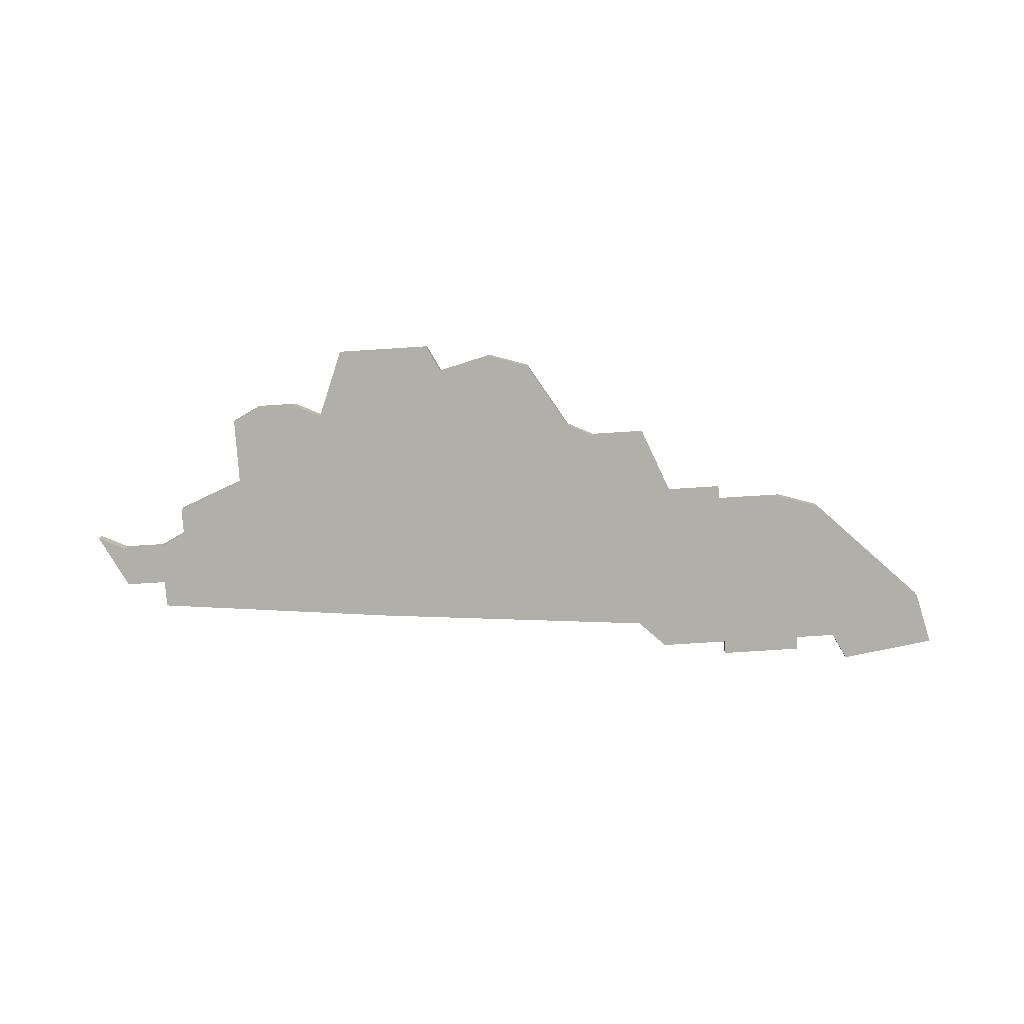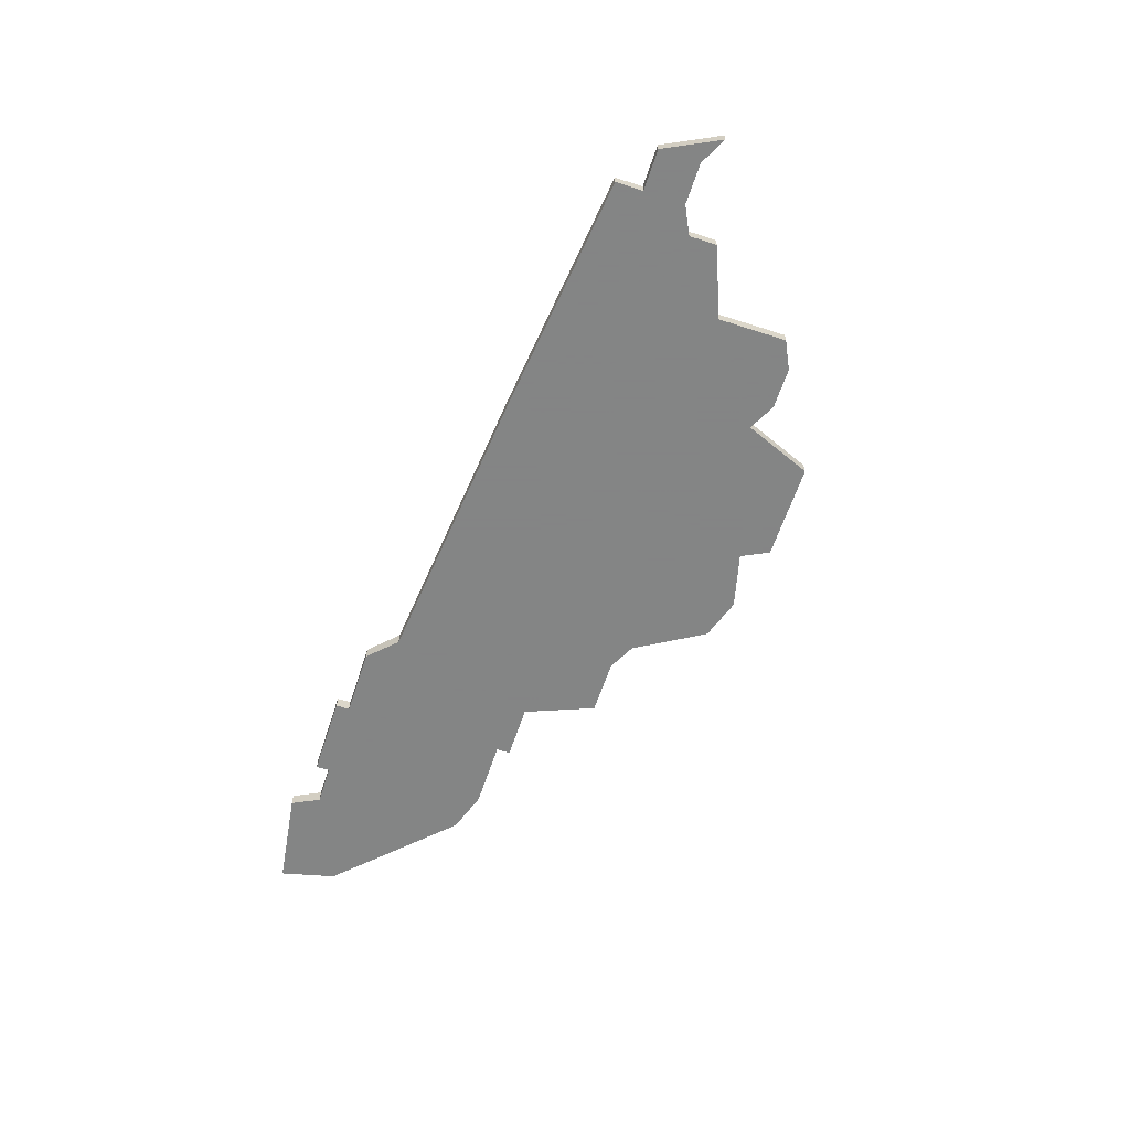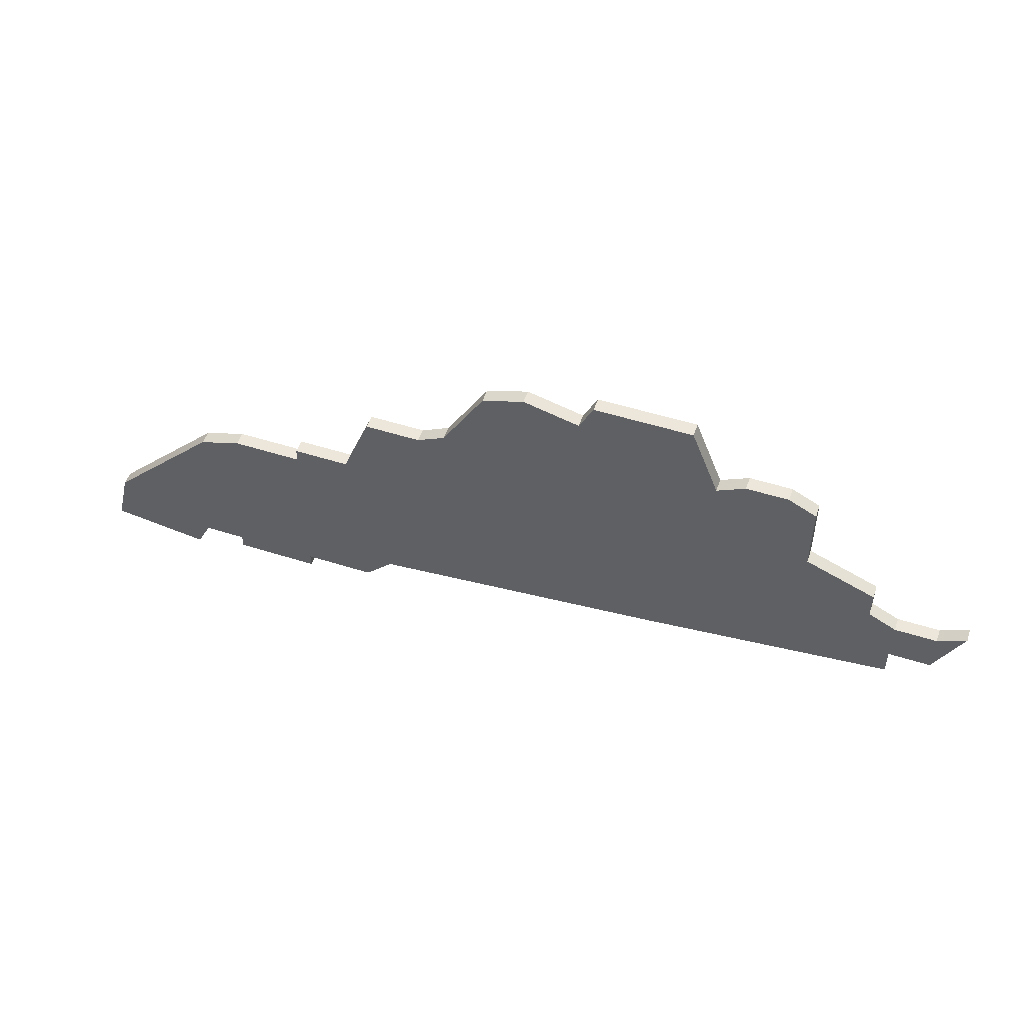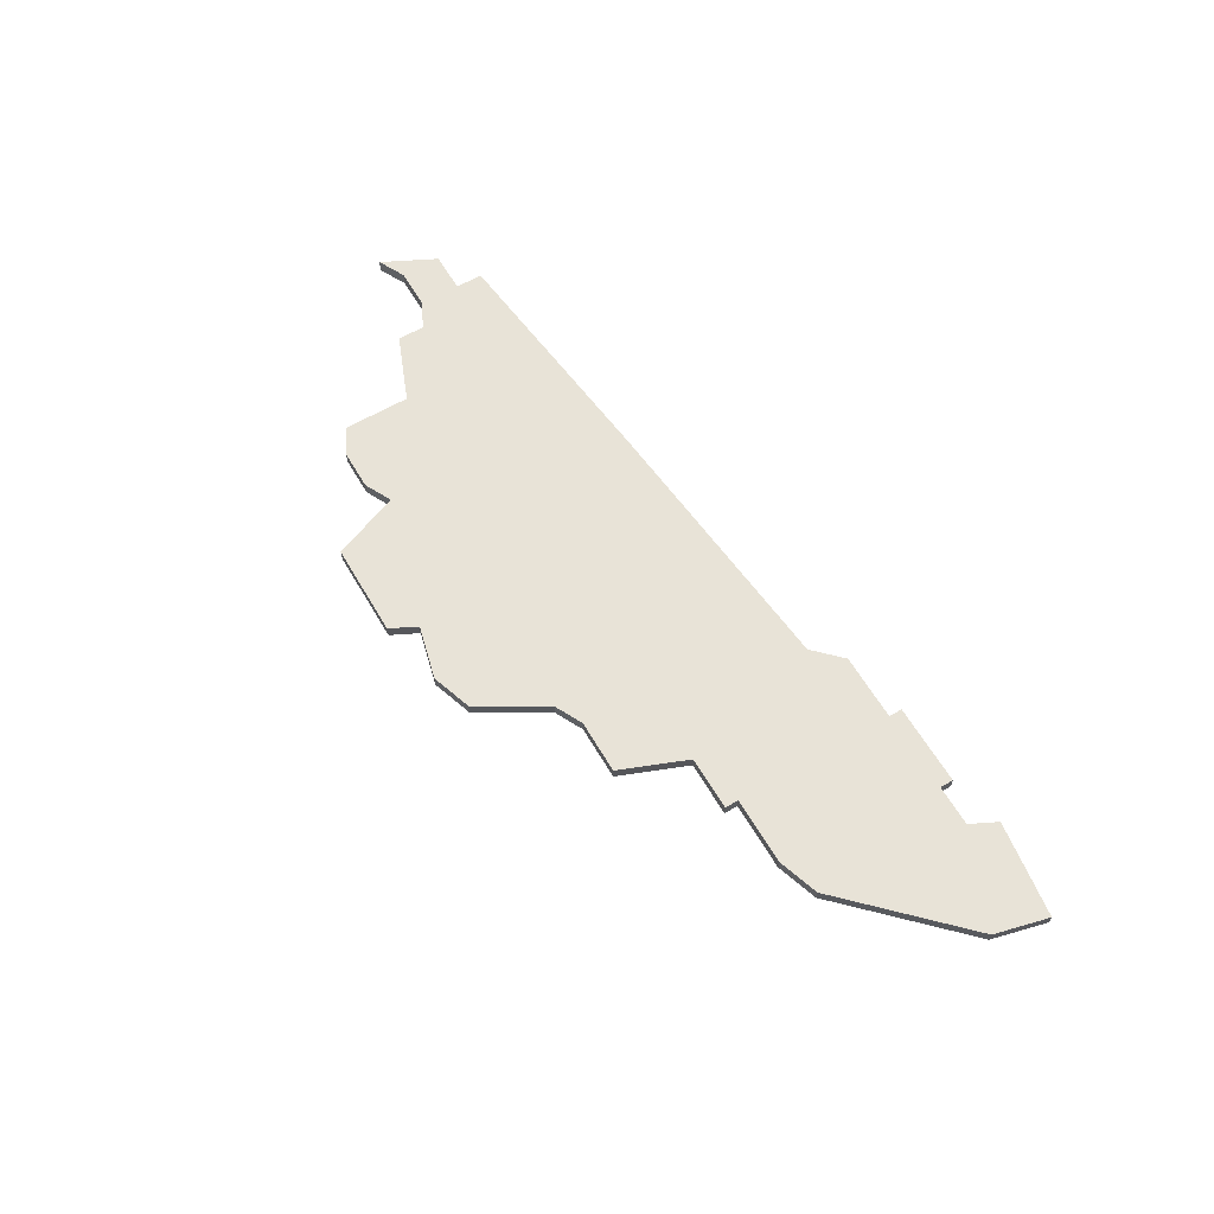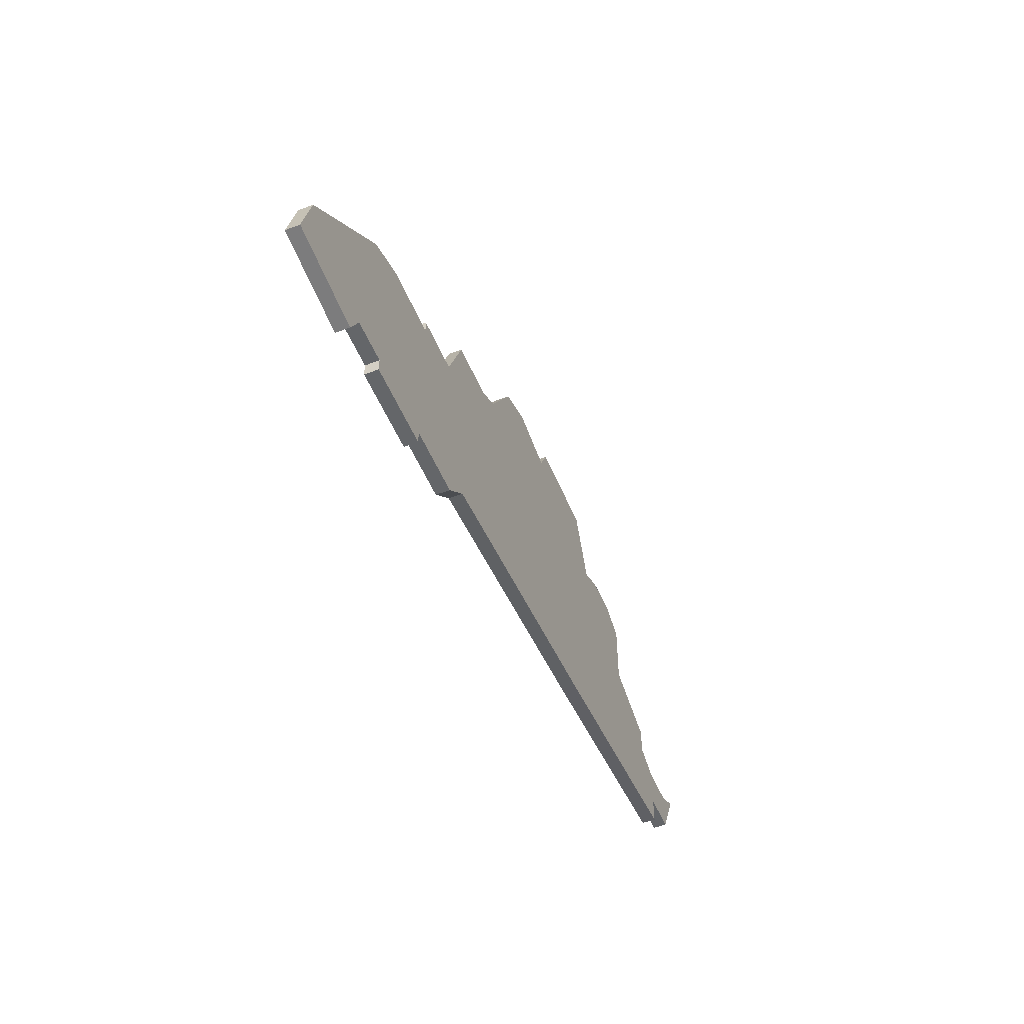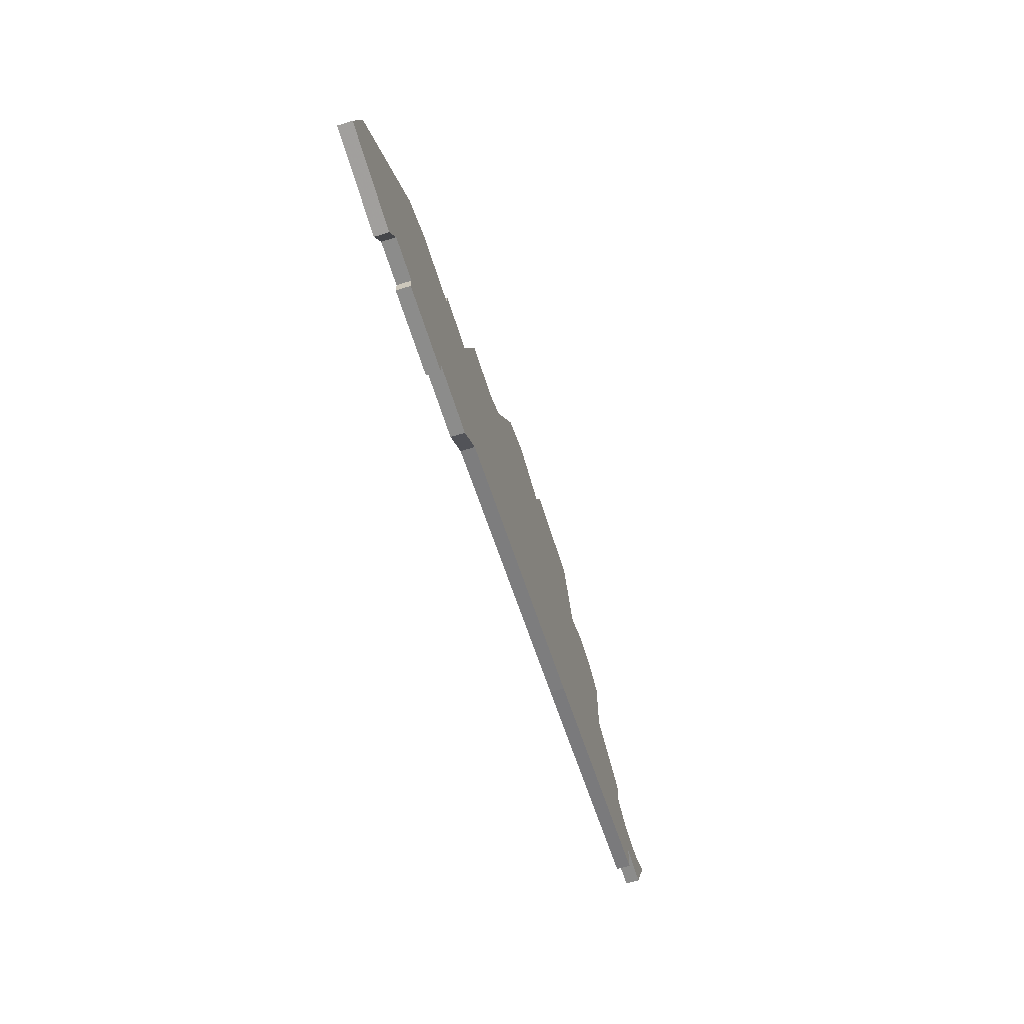
<metadata>
{"format":"obj","ext":"obj","renderer":"f3d","projection":"perspective","resolution":1024,"background":"white","views":[{"elev":-78.0,"azim":-176.4,"up":"+Z"},{"elev":-61.6,"azim":71.8,"up":"+Z"},{"elev":51.1,"azim":19.1,"up":"+Y"},{"elev":62.2,"azim":-120.5,"up":"+Z"},{"elev":-51.7,"azim":-67.8,"up":"+Y"},{"elev":-64.1,"azim":-72.7,"up":"+Y"}]}
</metadata>
<code>
v 1511 -563 0
v 1511 -563 1
v 1511 -565 0
v 1511 -565 1
v 1511 -560 0
v 1511 -560 1
v 1469 -558 0
v 1469 -558 1
v 1502 -549 0
v 1502 -549 1
v 1477 -552 0
v 1477 -552 1
v 1460 -559 0
v 1460 -559 1
v 1493 -567 0
v 1493 -567 1
v 1509 -557 0
v 1509 -557 1
v 1509 -559 0
v 1509 -559 1
v 1459 -571 0
v 1459 -571 1
v 1459 -572 0
v 1459 -572 1
v 1475 -553 0
v 1475 -553 1
v 1483 -546 0
v 1483 -546 1
v 1516 -559 0
v 1516 -559 1
v 1499 -549 0
v 1499 -549 1
v 1449 -568 0
v 1449 -568 1
v 1457 -560 0
v 1457 -560 1
v 1465 -571 0
v 1465 -571 1
v 1465 -572 0
v 1465 -572 1
v 1465 -558 0
v 1465 -558 1
v 1465 -559 0
v 1465 -559 1
v 1448 -572 0
v 1448 -572 1
v 1514 -563 0
v 1514 -563 1
v 1514 -560 0
v 1514 -560 1
v 1456 -571 0
v 1456 -571 1
v 1497 -550 0
v 1497 -550 1
v 1472 -569 0
v 1472 -569 1
v 1480 -547 0
v 1480 -547 1
v 1455 -573 0
v 1455 -573 1
v 1488 -545 0
v 1488 -545 1
v 1471 -553 0
v 1471 -553 1
v 1504 -555 0
v 1504 -555 1
v 1504 -550 0
v 1504 -550 1
v 1487 -547 0
v 1487 -547 1
v 1495 -545 0
v 1495 -545 1
v 1470 -571 0
v 1470 -571 1
f 59 45 33
f 51 59 33
f 37 39 21
f 23 21 39
f 55 73 37
f 13 37 21
f 35 21 51
f 37 43 55
f 35 51 33
f 21 35 13
f 43 37 13
f 43 41 7
f 7 63 25
f 55 7 25
f 25 11 55
f 43 7 55
f 11 15 55
f 19 3 15
f 65 19 15
f 1 3 19
f 17 19 65
f 49 47 1
f 1 5 49
f 47 49 29
f 19 5 1
f 27 69 57
f 57 69 11
f 71 69 61
f 71 53 69
f 31 65 53
f 15 69 53
f 31 9 65
f 67 65 9
f 15 53 65
f 15 11 69
f 34 46 60
f 34 60 52
f 22 40 38
f 40 22 24
f 38 74 56
f 22 38 14
f 52 22 36
f 56 44 38
f 34 52 36
f 14 36 22
f 14 38 44
f 8 42 44
f 26 64 8
f 26 8 56
f 56 12 26
f 56 8 44
f 56 16 12
f 16 4 20
f 16 20 66
f 20 4 2
f 66 20 18
f 2 48 50
f 50 6 2
f 30 50 48
f 2 6 20
f 58 70 28
f 12 70 58
f 62 70 72
f 70 54 72
f 54 66 32
f 54 70 16
f 66 10 32
f 10 66 68
f 66 54 16
f 70 12 16
f 58 28 57
f 57 28 27
f 12 58 11
f 11 58 57
f 26 12 25
f 25 12 11
f 64 26 63
f 63 26 25
f 8 64 7
f 7 64 63
f 42 8 41
f 41 8 7
f 44 42 43
f 43 42 41
f 14 44 13
f 13 44 43
f 36 14 35
f 35 14 13
f 34 36 33
f 33 36 35
f 46 34 45
f 45 34 33
f 60 46 59
f 59 46 45
f 52 60 51
f 51 60 59
f 22 52 21
f 21 52 51
f 24 22 23
f 23 22 21
f 40 24 39
f 39 24 23
f 38 40 37
f 37 40 39
f 74 38 73
f 73 38 37
f 56 74 55
f 55 74 73
f 16 56 15
f 15 56 55
f 4 16 3
f 3 16 15
f 2 4 1
f 1 4 3
f 48 2 47
f 47 2 1
f 30 48 29
f 29 48 47
f 50 30 49
f 49 30 29
f 6 50 5
f 5 50 49
f 20 6 19
f 19 6 5
f 18 20 17
f 17 20 19
f 66 18 65
f 65 18 17
f 68 66 67
f 67 66 65
f 10 68 9
f 9 68 67
f 32 10 31
f 31 10 9
f 54 32 53
f 53 32 31
f 72 54 71
f 71 54 53
f 62 72 61
f 61 72 71
f 28 70 27
f 27 70 69
f 70 62 69
f 69 62 61

</code>
